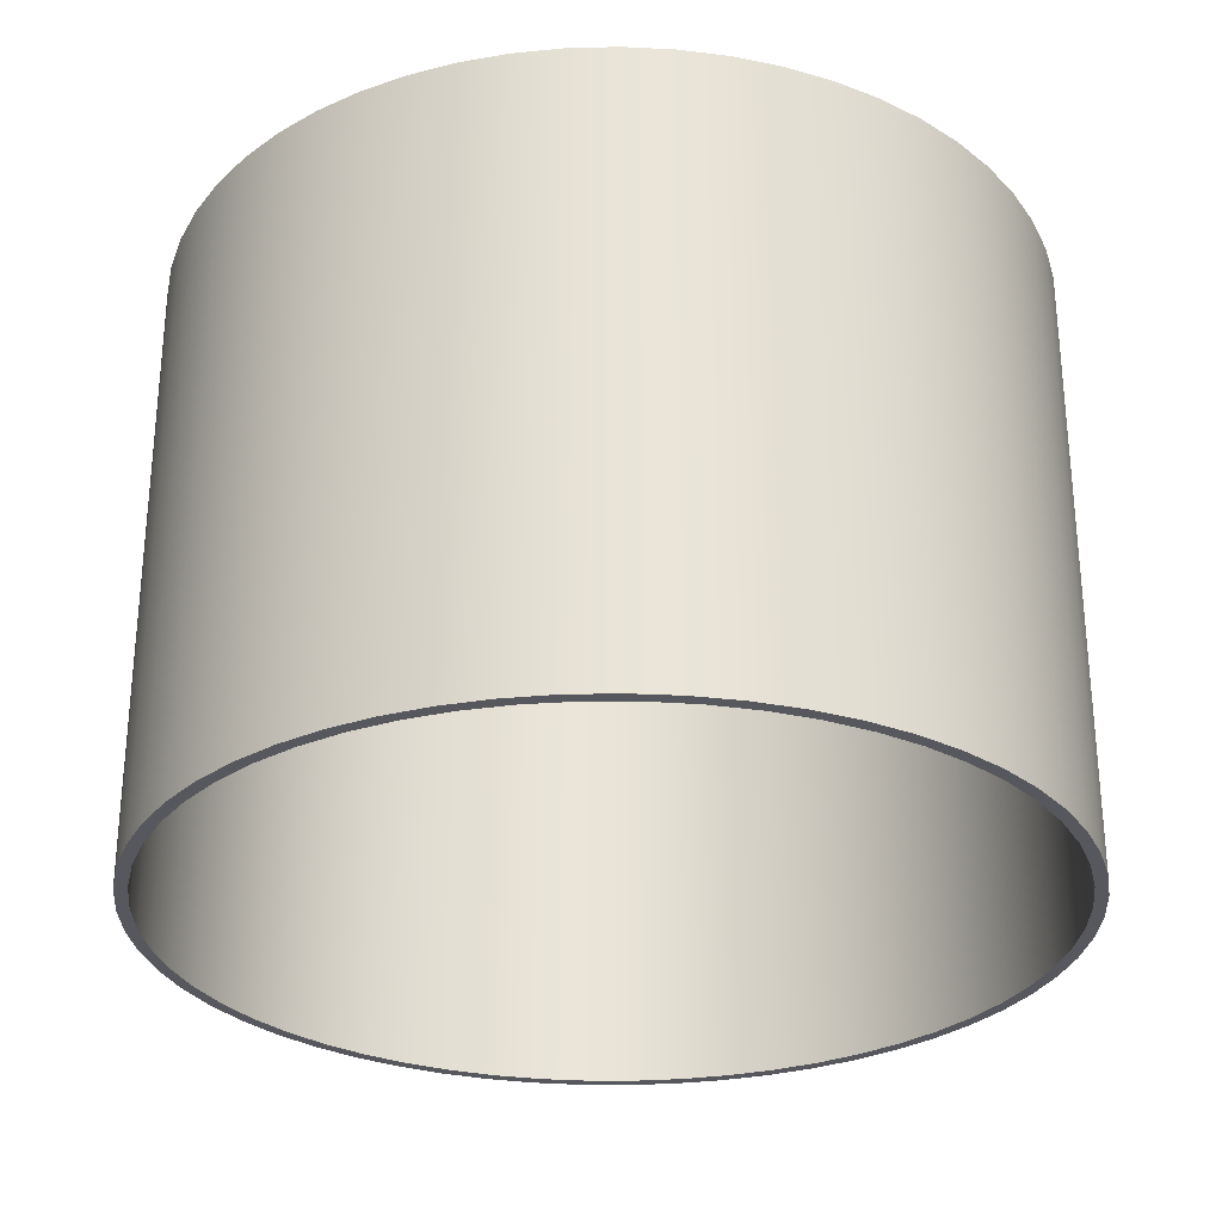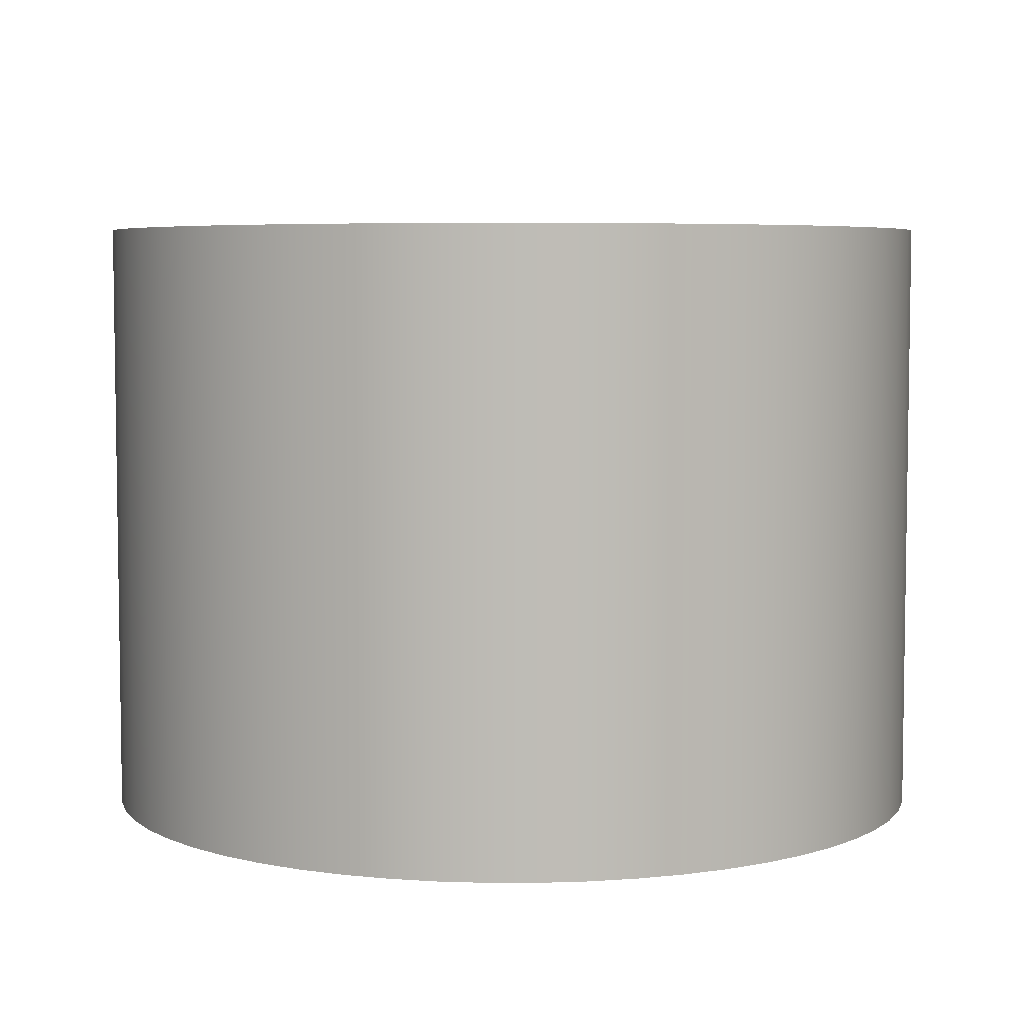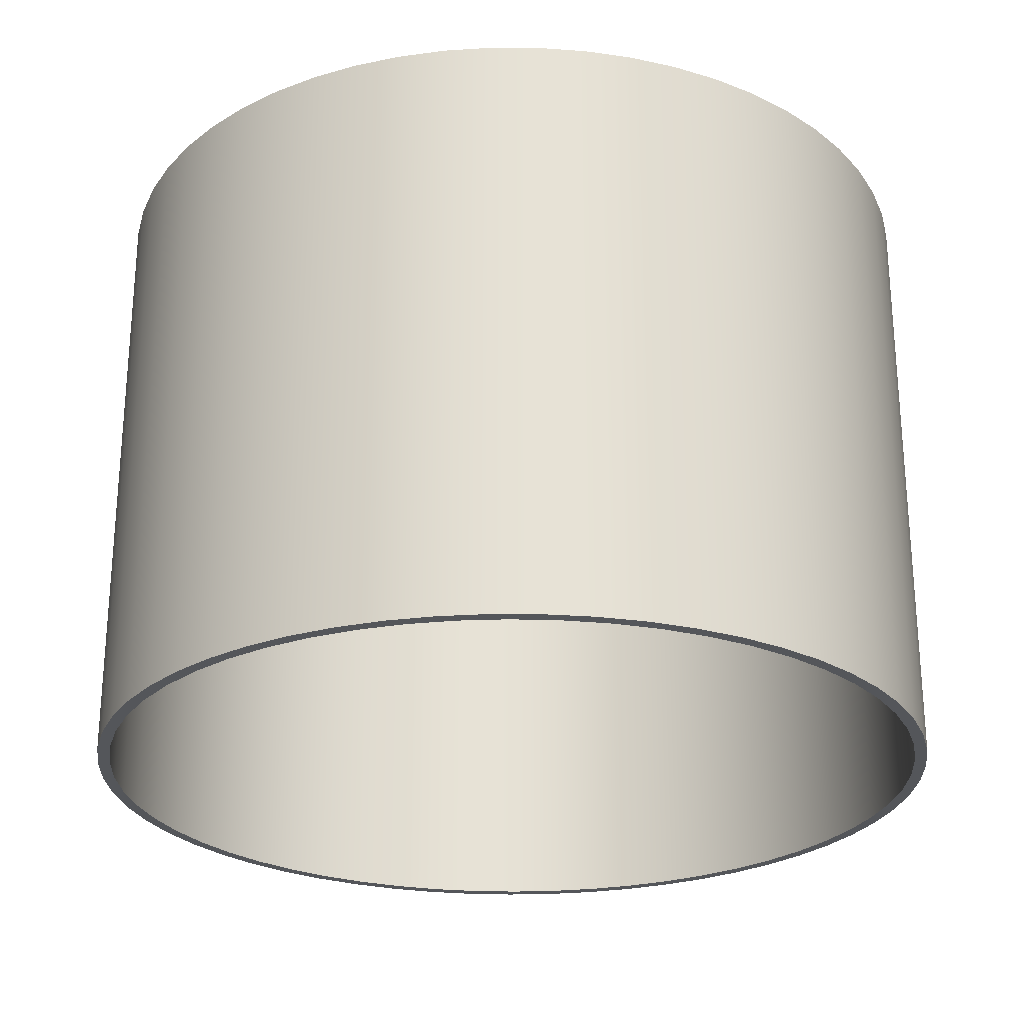
<metadata>
{"format":"obj","ext":"obj","renderer":"f3d","projection":"perspective","resolution":1024,"background":"white","views":[{"elev":-28.9,"azim":22.6,"up":"+Y"},{"elev":5.6,"azim":70.9,"up":"+Y"},{"elev":-25.7,"azim":45.4,"up":"+Y"}]}
</metadata>
<code>
v 0.5054 -10 -7.175
v 0.5481 -10 -7.937
v 0.6759 -10 -8.689
v 0.887 -10 -9.421
v 1.179 -10 -10.13
v 1.548 -10 -10.79
v 1.989 -10 -11.42
v 2.497 -10 -11.98
v 3.066 -10 -12.49
v 3.688 -10 -12.93
v 4.355 -10 -13.3
v 5.059 -10 -13.59
v 5.792 -10 -13.8
v 6.544 -10 -13.93
v 7.305 -10 -13.98
v 8.067 -10 -13.93
v 8.819 -10 -13.8
v 9.551 -10 -13.59
v 10.26 -10 -13.3
v 10.92 -10 -12.93
v 11.55 -10 -12.49
v 12.11 -10 -11.98
v 12.62 -10 -11.42
v 13.06 -10 -10.79
v 13.43 -10 -10.13
v 13.72 -10 -9.421
v 13.93 -10 -8.689
v 14.06 -10 -7.937
v 14.11 -10 -7.175
v 14.06 -10 -6.414
v 13.93 -10 -5.662
v 13.72 -10 -4.929
v 13.43 -10 -4.225
v 13.06 -10 -3.558
v 12.62 -10 -2.936
v 12.11 -10 -2.367
v 11.55 -10 -1.859
v 10.92 -10 -1.418
v 10.26 -10 -1.049
v 9.551 -10 -0.757
v 8.819 -10 -0.5459
v 8.067 -10 -0.4181
v 7.305 -10 -0.3754
v 6.544 -10 -0.4181
v 5.792 -10 -0.5459
v 5.059 -10 -0.757
v 4.355 -10 -1.049
v 3.688 -10 -1.418
v 3.066 -10 -1.859
v 2.497 -10 -2.367
v 1.989 -10 -2.936
v 1.548 -10 -3.558
v 1.179 -10 -4.225
v 0.887 -10 -4.929
v 0.6759 -10 -5.662
v 0.5481 -10 -6.414
v 0.5054 0 -7.175
v 0.5481 0 -6.414
v 0.6759 0 -5.662
v 0.887 0 -4.929
v 1.179 0 -4.225
v 1.548 0 -3.558
v 1.989 0 -2.936
v 2.497 0 -2.367
v 3.066 0 -1.859
v 3.688 0 -1.418
v 4.355 0 -1.049
v 5.059 0 -0.757
v 5.792 0 -0.5459
v 6.544 0 -0.4181
v 7.305 0 -0.3754
v 8.067 0 -0.4181
v 8.819 0 -0.5459
v 9.551 0 -0.757
v 10.26 0 -1.049
v 10.92 0 -1.418
v 11.55 0 -1.859
v 12.11 0 -2.367
v 12.62 0 -2.936
v 13.06 0 -3.558
v 13.43 0 -4.225
v 13.72 0 -4.929
v 13.93 0 -5.662
v 14.06 0 -6.414
v 14.11 0 -7.175
v 14.06 0 -7.937
v 13.93 0 -8.689
v 13.72 0 -9.421
v 13.43 0 -10.13
v 13.06 0 -10.79
v 12.62 0 -11.42
v 12.11 0 -11.98
v 11.55 0 -12.49
v 10.92 0 -12.93
v 10.26 0 -13.3
v 9.551 0 -13.59
v 8.819 0 -13.8
v 8.067 0 -13.93
v 7.305 0 -13.98
v 6.544 0 -13.93
v 5.792 0 -13.8
v 5.059 0 -13.59
v 4.355 0 -13.3
v 3.688 0 -12.93
v 3.066 0 -12.49
v 2.497 0 -11.98
v 1.989 0 -11.42
v 1.548 0 -10.79
v 1.179 0 -10.13
v 0.887 0 -9.421
v 0.6759 0 -8.689
v 0.5481 0 -7.937
v 0.5054 -10 -7.175
v 0.5054 0 -7.175
v 0.5054 0 -7.175
v 0.5481 0 -7.937
v 0.6759 0 -8.689
v 0.887 0 -9.421
v 1.179 0 -10.13
v 1.548 0 -10.79
v 1.989 0 -11.42
v 2.497 0 -11.98
v 3.066 0 -12.49
v 3.688 0 -12.93
v 4.355 0 -13.3
v 5.059 0 -13.59
v 5.792 0 -13.8
v 6.544 0 -13.93
v 7.305 0 -13.98
v 8.067 0 -13.93
v 8.819 0 -13.8
v 9.551 0 -13.59
v 10.26 0 -13.3
v 10.92 0 -12.93
v 11.55 0 -12.49
v 12.11 0 -11.98
v 12.62 0 -11.42
v 13.06 0 -10.79
v 13.43 0 -10.13
v 13.72 0 -9.421
v 13.93 0 -8.689
v 14.06 0 -7.937
v 14.11 0 -7.175
v 14.06 0 -6.414
v 13.93 0 -5.662
v 13.72 0 -4.929
v 13.43 0 -4.225
v 13.06 0 -3.558
v 12.62 0 -2.936
v 12.11 0 -2.367
v 11.55 0 -1.859
v 10.92 0 -1.418
v 10.26 0 -1.049
v 9.551 0 -0.757
v 8.819 0 -0.5459
v 8.067 0 -0.4181
v 7.305 0 -0.3754
v 6.544 0 -0.4181
v 5.792 0 -0.5459
v 5.059 0 -0.757
v 4.355 0 -1.049
v 3.688 0 -1.418
v 3.066 0 -1.859
v 2.497 0 -2.367
v 1.989 0 -2.936
v 1.548 0 -3.558
v 1.179 0 -4.225
v 0.887 0 -4.929
v 0.6759 0 -5.662
v 0.5481 0 -6.414
v 0.3054 0 -7.175
v 0.3479 0 -6.405
v 0.4748 0 -5.645
v 0.6847 0 -4.902
v 0.9749 0 -4.188
v 1.342 0 -3.51
v 1.781 0 -2.876
v 2.288 0 -2.294
v 2.855 0 -1.772
v 3.477 0 -1.315
v 4.145 0 -0.9296
v 4.851 0 -0.6198
v 5.587 0 -0.3896
v 6.344 0 -0.2417
v 7.112 0 -0.178
v 7.883 0 -0.1993
v 8.647 0 -0.3052
v 9.395 0 -0.4945
v 10.12 0 -0.765
v 10.81 0 -1.113
v 11.45 0 -1.535
v 12.05 0 -2.025
v 12.58 0 -2.578
v 13.06 0 -3.187
v 13.46 0 -3.844
v 13.79 0 -4.541
v 14.04 0 -5.271
v 14.21 0 -6.023
v 14.29 0 -6.79
v 14.29 0 -7.561
v 14.21 0 -8.328
v 14.04 0 -9.08
v 13.79 0 -9.81
v 13.46 0 -10.51
v 13.06 0 -11.16
v 12.58 0 -11.77
v 12.05 0 -12.33
v 11.45 0 -12.82
v 10.81 0 -13.24
v 10.12 0 -13.59
v 9.395 0 -13.86
v 8.647 0 -14.05
v 7.883 0 -14.15
v 7.112 0 -14.17
v 6.344 0 -14.11
v 5.587 0 -13.96
v 4.851 0 -13.73
v 4.145 0 -13.42
v 3.477 0 -13.04
v 2.855 0 -12.58
v 2.288 0 -12.06
v 1.781 0 -11.47
v 1.342 0 -10.84
v 0.9749 0 -10.16
v 0.6847 0 -9.448
v 0.4748 0 -8.706
v 0.3479 0 -7.945
v 0.3054 -10 -7.175
v 0.3479 -10 -6.405
v 0.4748 -10 -5.645
v 0.6847 -10 -4.902
v 0.9749 -10 -4.188
v 1.342 -10 -3.51
v 1.781 -10 -2.876
v 2.288 -10 -2.294
v 2.855 -10 -1.772
v 3.477 -10 -1.315
v 4.145 -10 -0.9296
v 4.851 -10 -0.6198
v 5.587 -10 -0.3896
v 6.344 -10 -0.2417
v 7.112 -10 -0.178
v 7.883 -10 -0.1993
v 8.647 -10 -0.3052
v 9.395 -10 -0.4945
v 10.12 -10 -0.765
v 10.81 -10 -1.113
v 11.45 -10 -1.535
v 12.05 -10 -2.025
v 12.58 -10 -2.578
v 13.06 -10 -3.187
v 13.46 -10 -3.844
v 13.79 -10 -4.541
v 14.04 -10 -5.271
v 14.21 -10 -6.023
v 14.29 -10 -6.79
v 14.29 -10 -7.561
v 14.21 -10 -8.328
v 14.04 -10 -9.08
v 13.79 -10 -9.81
v 13.46 -10 -10.51
v 13.06 -10 -11.16
v 12.58 -10 -11.77
v 12.05 -10 -12.33
v 11.45 -10 -12.82
v 10.81 -10 -13.24
v 10.12 -10 -13.59
v 9.395 -10 -13.86
v 8.647 -10 -14.05
v 7.883 -10 -14.15
v 7.112 -10 -14.17
v 6.344 -10 -14.11
v 5.587 -10 -13.96
v 4.851 -10 -13.73
v 4.145 -10 -13.42
v 3.477 -10 -13.04
v 2.855 -10 -12.58
v 2.288 -10 -12.06
v 1.781 -10 -11.47
v 1.342 -10 -10.84
v 0.9749 -10 -10.16
v 0.6847 -10 -9.448
v 0.4748 -10 -8.706
v 0.3479 -10 -7.945
v 0.3054 0 -7.175
v 0.3479 0 -7.945
v 0.4748 0 -8.706
v 0.6847 0 -9.448
v 0.9749 0 -10.16
v 1.342 0 -10.84
v 1.781 0 -11.47
v 2.288 0 -12.06
v 2.855 0 -12.58
v 3.477 0 -13.04
v 4.145 0 -13.42
v 4.851 0 -13.73
v 5.587 0 -13.96
v 6.344 0 -14.11
v 7.112 0 -14.17
v 7.883 0 -14.15
v 8.647 0 -14.05
v 9.395 0 -13.86
v 10.12 0 -13.59
v 10.81 0 -13.24
v 11.45 0 -12.82
v 12.05 0 -12.33
v 12.58 0 -11.77
v 13.06 0 -11.16
v 13.46 0 -10.51
v 13.79 0 -9.81
v 14.04 0 -9.08
v 14.21 0 -8.328
v 14.29 0 -7.561
v 14.29 0 -6.79
v 14.21 0 -6.023
v 14.04 0 -5.271
v 13.79 0 -4.541
v 13.46 0 -3.844
v 13.06 0 -3.187
v 12.58 0 -2.578
v 12.05 0 -2.025
v 11.45 0 -1.535
v 10.81 0 -1.113
v 10.12 0 -0.765
v 9.395 0 -0.4945
v 8.647 0 -0.3052
v 7.883 0 -0.1993
v 7.112 0 -0.178
v 6.344 0 -0.2417
v 5.587 0 -0.3896
v 4.851 0 -0.6198
v 4.145 0 -0.9296
v 3.477 0 -1.315
v 2.855 0 -1.772
v 2.288 0 -2.294
v 1.781 0 -2.876
v 1.342 0 -3.51
v 0.9749 0 -4.188
v 0.6847 0 -4.902
v 0.4748 0 -5.645
v 0.3479 0 -6.405
v 0.3054 0 -7.175
v 0.3054 -10 -7.175
v 0.5054 -10 -7.175
v 0.5481 -10 -6.414
v 0.6759 -10 -5.662
v 0.887 -10 -4.929
v 1.179 -10 -4.225
v 1.548 -10 -3.558
v 1.989 -10 -2.936
v 2.497 -10 -2.367
v 3.066 -10 -1.859
v 3.688 -10 -1.418
v 4.355 -10 -1.049
v 5.059 -10 -0.757
v 5.792 -10 -0.5459
v 6.544 -10 -0.4181
v 7.305 -10 -0.3754
v 8.067 -10 -0.4181
v 8.819 -10 -0.5459
v 9.551 -10 -0.757
v 10.26 -10 -1.049
v 10.92 -10 -1.418
v 11.55 -10 -1.859
v 12.11 -10 -2.367
v 12.62 -10 -2.936
v 13.06 -10 -3.558
v 13.43 -10 -4.225
v 13.72 -10 -4.929
v 13.93 -10 -5.662
v 14.06 -10 -6.414
v 14.11 -10 -7.175
v 14.06 -10 -7.937
v 13.93 -10 -8.689
v 13.72 -10 -9.421
v 13.43 -10 -10.13
v 13.06 -10 -10.79
v 12.62 -10 -11.42
v 12.11 -10 -11.98
v 11.55 -10 -12.49
v 10.92 -10 -12.93
v 10.26 -10 -13.3
v 9.551 -10 -13.59
v 8.819 -10 -13.8
v 8.067 -10 -13.93
v 7.305 -10 -13.98
v 6.544 -10 -13.93
v 5.792 -10 -13.8
v 5.059 -10 -13.59
v 4.355 -10 -13.3
v 3.688 -10 -12.93
v 3.066 -10 -12.49
v 2.497 -10 -11.98
v 1.989 -10 -11.42
v 1.548 -10 -10.79
v 1.179 -10 -10.13
v 0.887 -10 -9.421
v 0.6759 -10 -8.689
v 0.5481 -10 -7.937
v 0.3054 -10 -7.175
v 0.3479 -10 -7.945
v 0.4748 -10 -8.706
v 0.6847 -10 -9.448
v 0.9749 -10 -10.16
v 1.342 -10 -10.84
v 1.781 -10 -11.47
v 2.288 -10 -12.06
v 2.855 -10 -12.58
v 3.477 -10 -13.04
v 4.145 -10 -13.42
v 4.851 -10 -13.73
v 5.587 -10 -13.96
v 6.344 -10 -14.11
v 7.112 -10 -14.17
v 7.883 -10 -14.15
v 8.647 -10 -14.05
v 9.395 -10 -13.86
v 10.12 -10 -13.59
v 10.81 -10 -13.24
v 11.45 -10 -12.82
v 12.05 -10 -12.33
v 12.58 -10 -11.77
v 13.06 -10 -11.16
v 13.46 -10 -10.51
v 13.79 -10 -9.81
v 14.04 -10 -9.08
v 14.21 -10 -8.328
v 14.29 -10 -7.561
v 14.29 -10 -6.79
v 14.21 -10 -6.023
v 14.04 -10 -5.271
v 13.79 -10 -4.541
v 13.46 -10 -3.844
v 13.06 -10 -3.187
v 12.58 -10 -2.578
v 12.05 -10 -2.025
v 11.45 -10 -1.535
v 10.81 -10 -1.113
v 10.12 -10 -0.765
v 9.395 -10 -0.4945
v 8.647 -10 -0.3052
v 7.883 -10 -0.1993
v 7.112 -10 -0.178
v 6.344 -10 -0.2417
v 5.587 -10 -0.3896
v 4.851 -10 -0.6198
v 4.145 -10 -0.9296
v 3.477 -10 -1.315
v 2.855 -10 -1.772
v 2.288 -10 -2.294
v 1.781 -10 -2.876
v 1.342 -10 -3.51
v 0.9749 -10 -4.188
v 0.6847 -10 -4.902
v 0.4748 -10 -5.645
v 0.3479 -10 -6.405
f 2 112 1
f 1 112 114
f 113 57 56
f 56 57 58
f 56 58 55
f 55 58 59
f 55 59 54
f 54 59 60
f 54 60 53
f 53 60 61
f 53 61 52
f 52 61 62
f 52 62 51
f 51 62 63
f 51 63 50
f 50 63 64
f 50 64 49
f 49 64 65
f 49 65 48
f 48 65 66
f 48 66 47
f 47 66 67
f 47 67 46
f 46 67 68
f 46 68 45
f 45 68 69
f 45 69 44
f 44 69 70
f 44 70 43
f 43 70 71
f 43 71 42
f 42 71 72
f 42 72 41
f 41 72 73
f 41 73 40
f 40 73 74
f 40 74 39
f 39 74 75
f 39 75 38
f 38 75 76
f 38 76 37
f 37 76 77
f 37 77 36
f 36 77 78
f 36 78 35
f 35 78 79
f 35 79 34
f 34 79 80
f 34 80 33
f 33 80 81
f 33 81 32
f 32 81 82
f 32 82 31
f 31 82 83
f 31 83 30
f 30 83 84
f 30 84 29
f 29 84 85
f 29 85 28
f 28 85 86
f 28 86 27
f 27 86 87
f 27 87 26
f 26 87 88
f 26 88 25
f 25 88 89
f 25 89 24
f 24 89 90
f 24 90 23
f 23 90 91
f 23 91 22
f 22 91 92
f 22 92 21
f 21 92 93
f 21 93 20
f 20 93 94
f 20 94 19
f 19 94 95
f 19 95 18
f 18 95 96
f 18 96 17
f 17 96 97
f 17 97 16
f 16 97 98
f 16 98 15
f 15 98 99
f 15 99 14
f 14 99 100
f 14 100 13
f 13 100 101
f 13 101 12
f 12 101 102
f 12 102 11
f 11 102 103
f 11 103 10
f 10 103 104
f 10 104 9
f 9 104 105
f 9 105 8
f 8 105 106
f 8 106 7
f 7 106 107
f 7 107 6
f 6 107 108
f 6 108 5
f 5 108 109
f 5 109 4
f 4 109 110
f 4 110 3
f 3 110 111
f 3 111 2
f 2 111 112
f 116 227 115
f 115 227 171
f 115 171 172
f 227 116 226
f 226 116 117
f 226 117 225
f 225 117 118
f 225 118 224
f 224 118 119
f 224 119 223
f 223 119 120
f 223 120 222
f 222 120 121
f 222 121 221
f 221 121 122
f 221 122 220
f 220 122 123
f 220 123 219
f 219 123 124
f 219 124 218
f 218 124 125
f 218 125 217
f 217 125 126
f 217 126 216
f 216 126 127
f 216 127 215
f 215 127 128
f 215 128 214
f 214 128 129
f 214 129 213
f 213 129 130
f 213 130 212
f 212 130 131
f 212 131 211
f 211 131 132
f 211 132 210
f 210 132 133
f 210 133 209
f 209 133 134
f 209 134 208
f 208 134 135
f 208 135 207
f 207 135 136
f 207 136 206
f 206 136 137
f 206 137 205
f 205 137 138
f 205 138 204
f 204 138 139
f 204 139 203
f 203 139 140
f 203 140 202
f 202 140 141
f 202 141 201
f 201 141 142
f 201 142 200
f 200 142 143
f 200 143 199
f 199 143 144
f 199 144 198
f 198 144 145
f 198 145 197
f 197 145 146
f 197 146 196
f 196 146 147
f 196 147 195
f 195 147 148
f 195 148 194
f 194 148 149
f 194 149 193
f 193 149 150
f 193 150 192
f 192 150 151
f 192 151 191
f 191 151 152
f 191 152 190
f 190 152 153
f 190 153 189
f 189 153 154
f 189 154 188
f 188 154 155
f 188 155 187
f 187 155 156
f 187 156 186
f 186 156 157
f 186 157 185
f 185 157 158
f 185 158 184
f 184 158 159
f 184 159 183
f 183 159 160
f 183 160 182
f 182 160 161
f 182 161 181
f 181 161 162
f 181 162 180
f 180 162 163
f 180 163 179
f 179 163 164
f 179 164 178
f 178 164 165
f 178 165 177
f 177 165 166
f 177 166 176
f 176 166 167
f 176 167 175
f 175 167 168
f 175 168 174
f 174 168 169
f 174 169 173
f 173 169 170
f 173 170 172
f 172 170 115
f 229 341 228
f 228 341 342
f 343 285 284
f 284 285 286
f 284 286 283
f 283 286 287
f 283 287 282
f 282 287 288
f 282 288 281
f 281 288 289
f 281 289 280
f 280 289 290
f 280 290 279
f 279 290 291
f 279 291 278
f 278 291 292
f 278 292 277
f 277 292 293
f 277 293 276
f 276 293 294
f 276 294 275
f 275 294 295
f 275 295 274
f 274 295 296
f 274 296 273
f 273 296 297
f 273 297 272
f 272 297 298
f 272 298 271
f 271 298 299
f 271 299 270
f 270 299 300
f 270 300 269
f 269 300 301
f 269 301 268
f 268 301 302
f 268 302 267
f 267 302 303
f 267 303 266
f 266 303 304
f 266 304 265
f 265 304 305
f 265 305 264
f 264 305 306
f 264 306 263
f 263 306 307
f 263 307 262
f 262 307 308
f 262 308 261
f 261 308 309
f 261 309 260
f 260 309 310
f 260 310 259
f 259 310 311
f 259 311 258
f 258 311 312
f 258 312 257
f 257 312 313
f 257 313 256
f 256 313 314
f 256 314 255
f 255 314 315
f 255 315 254
f 254 315 316
f 254 316 253
f 253 316 317
f 253 317 252
f 252 317 318
f 252 318 251
f 251 318 319
f 251 319 250
f 250 319 320
f 250 320 249
f 249 320 321
f 249 321 248
f 248 321 322
f 248 322 247
f 247 322 323
f 247 323 246
f 246 323 324
f 246 324 245
f 245 324 325
f 245 325 244
f 244 325 326
f 244 326 243
f 243 326 327
f 243 327 242
f 242 327 328
f 242 328 241
f 241 328 329
f 241 329 240
f 240 329 330
f 240 330 239
f 239 330 331
f 239 331 238
f 238 331 332
f 238 332 237
f 237 332 333
f 237 333 236
f 236 333 334
f 236 334 235
f 235 334 335
f 235 335 234
f 234 335 336
f 234 336 233
f 233 336 337
f 233 337 232
f 232 337 338
f 232 338 231
f 231 338 339
f 231 339 230
f 230 339 340
f 230 340 229
f 229 340 341
f 345 456 344
f 344 456 400
f 344 400 401
f 456 345 455
f 455 345 346
f 455 346 454
f 454 346 347
f 454 347 453
f 453 347 348
f 453 348 452
f 452 348 349
f 452 349 451
f 451 349 350
f 451 350 450
f 450 350 351
f 450 351 449
f 449 351 352
f 449 352 448
f 448 352 353
f 448 353 447
f 447 353 354
f 447 354 446
f 446 354 355
f 446 355 445
f 445 355 356
f 445 356 444
f 444 356 357
f 444 357 443
f 443 357 358
f 443 358 442
f 442 358 359
f 442 359 441
f 441 359 360
f 441 360 440
f 440 360 361
f 440 361 439
f 439 361 362
f 439 362 438
f 438 362 363
f 438 363 437
f 437 363 364
f 437 364 436
f 436 364 365
f 436 365 435
f 435 365 366
f 435 366 434
f 434 366 367
f 434 367 433
f 433 367 368
f 433 368 432
f 432 368 369
f 432 369 431
f 431 369 370
f 431 370 430
f 430 370 371
f 430 371 429
f 429 371 372
f 429 372 428
f 428 372 373
f 428 373 427
f 427 373 374
f 427 374 426
f 426 374 375
f 426 375 425
f 425 375 376
f 425 376 424
f 424 376 377
f 424 377 423
f 423 377 378
f 423 378 422
f 422 378 379
f 422 379 421
f 421 379 380
f 421 380 420
f 420 380 381
f 420 381 419
f 419 381 382
f 419 382 418
f 418 382 383
f 418 383 417
f 417 383 384
f 417 384 416
f 416 384 385
f 416 385 415
f 415 385 386
f 415 386 414
f 414 386 387
f 414 387 413
f 413 387 388
f 413 388 412
f 412 388 389
f 412 389 411
f 411 389 390
f 411 390 410
f 410 390 391
f 410 391 409
f 409 391 392
f 409 392 408
f 408 392 393
f 408 393 407
f 407 393 394
f 407 394 406
f 406 394 395
f 406 395 405
f 405 395 396
f 405 396 404
f 404 396 397
f 404 397 403
f 403 397 398
f 403 398 402
f 402 398 399
f 402 399 401
f 401 399 344

</code>
